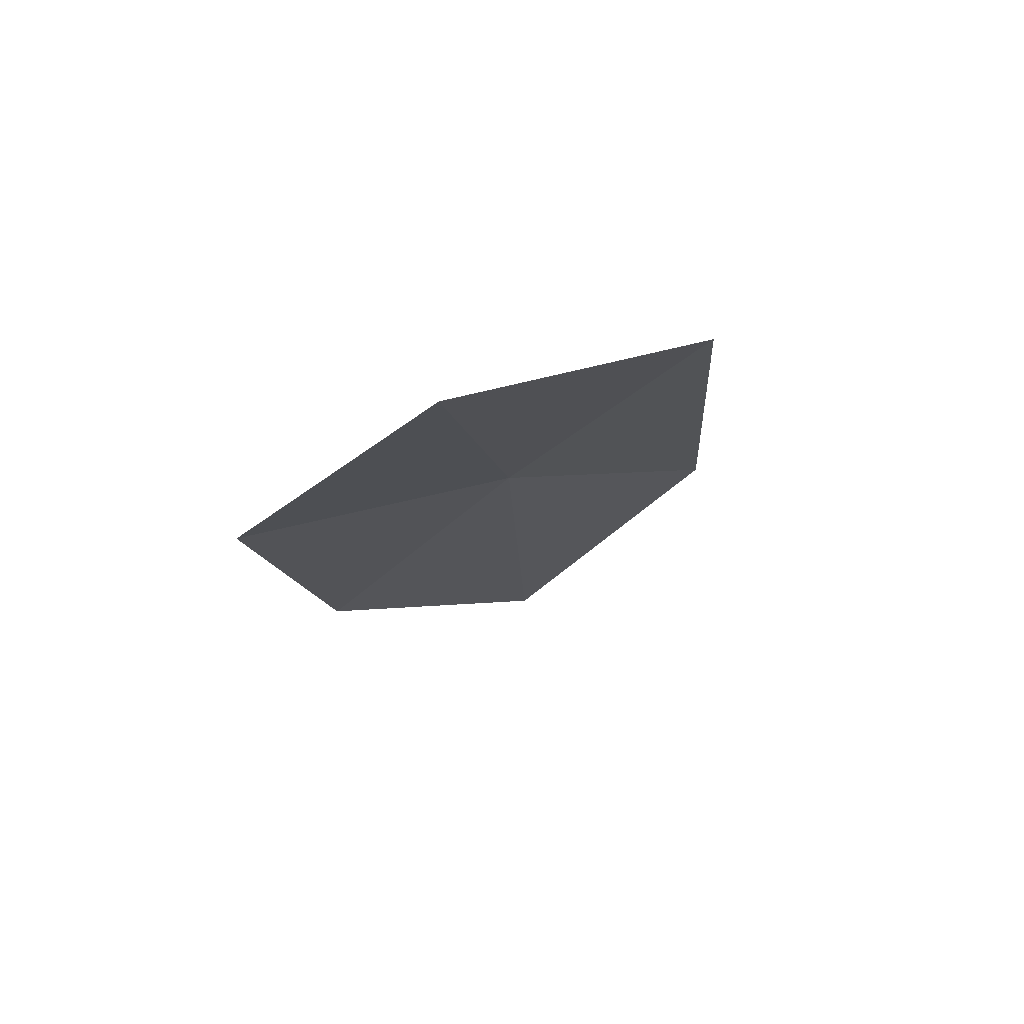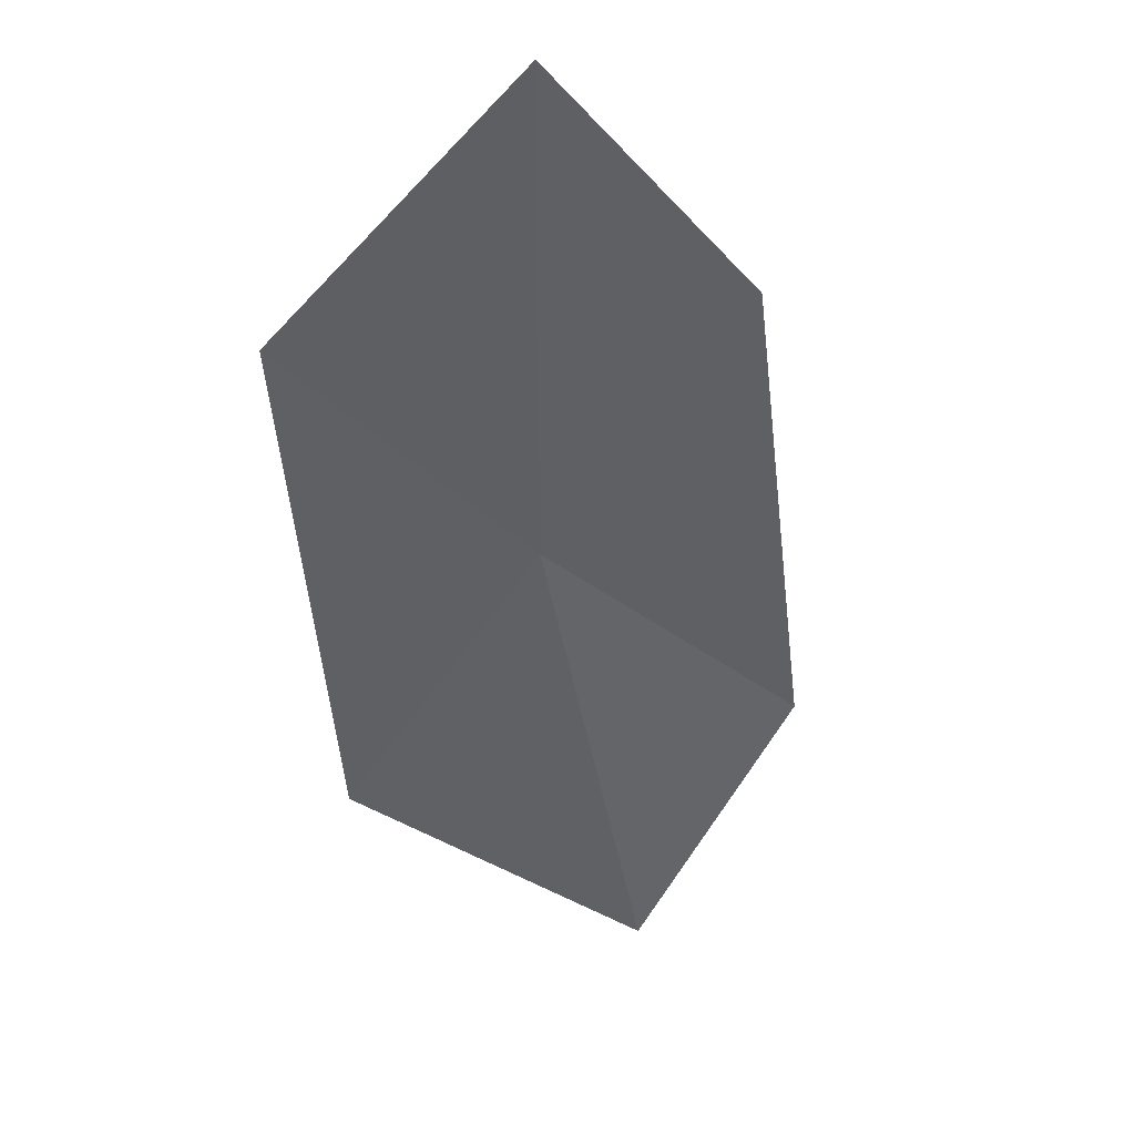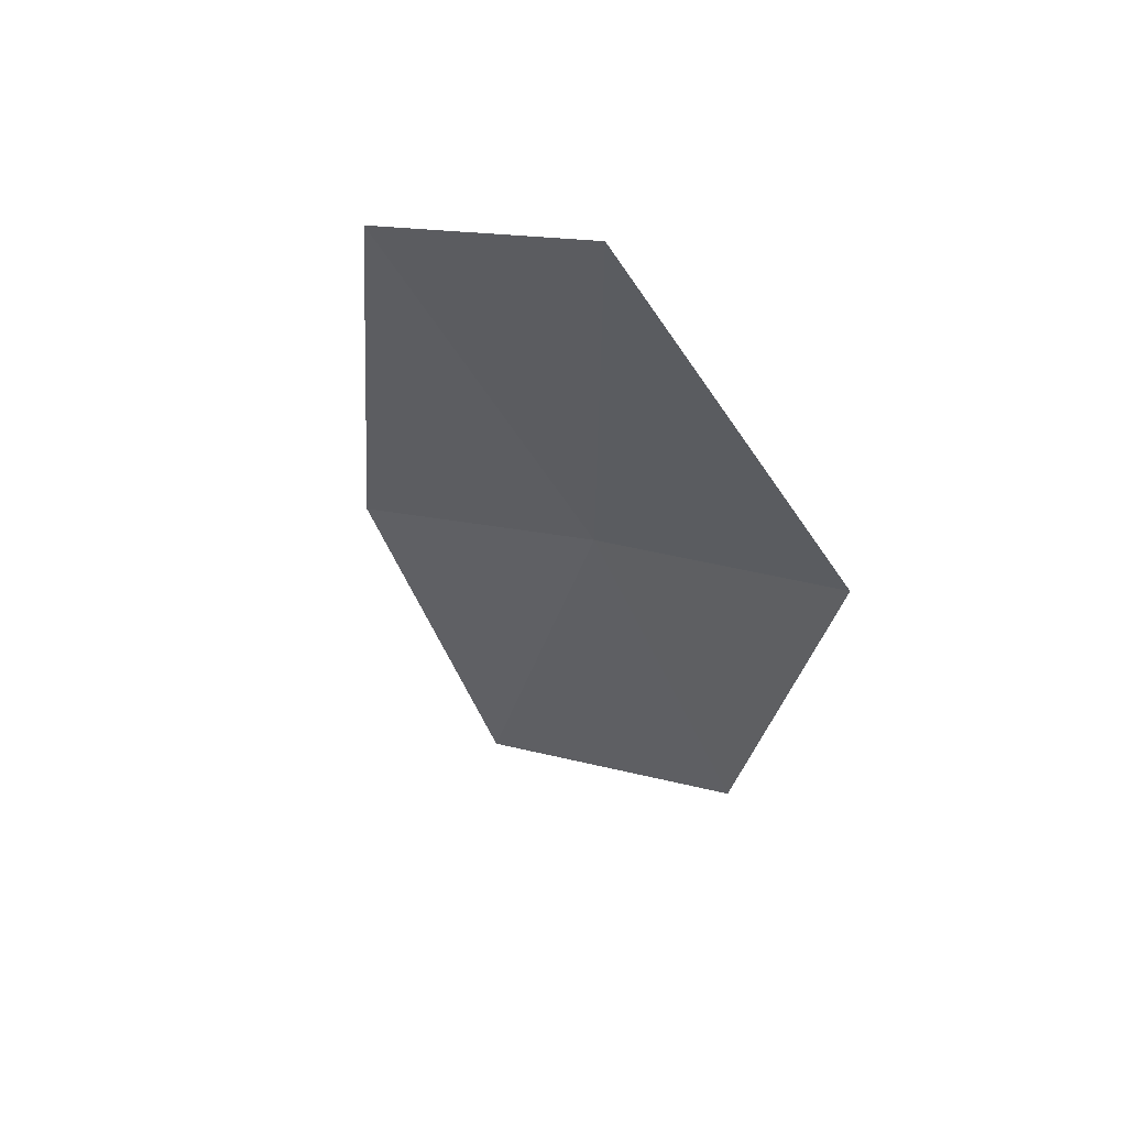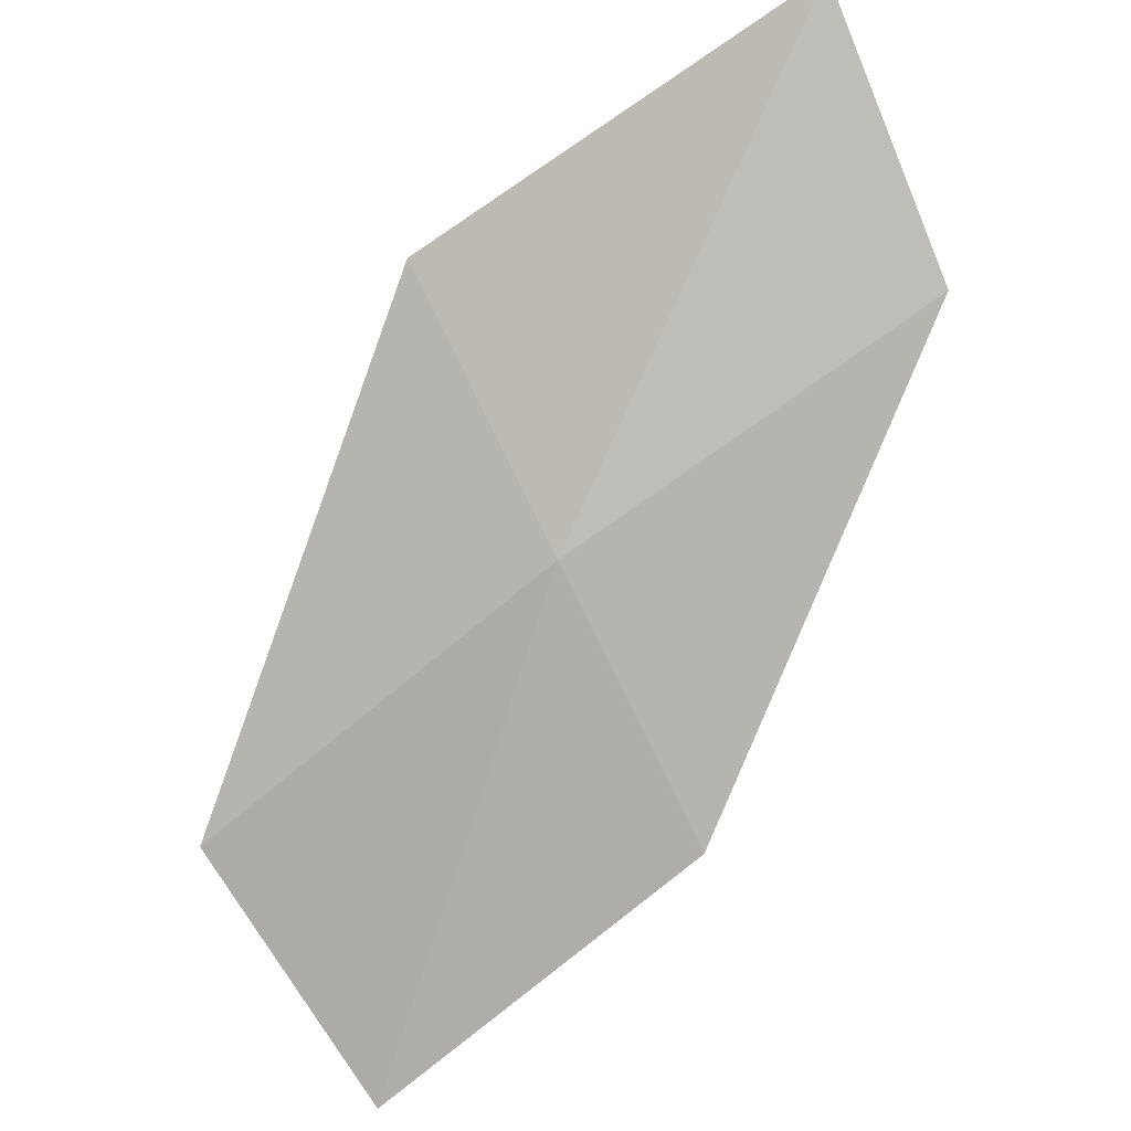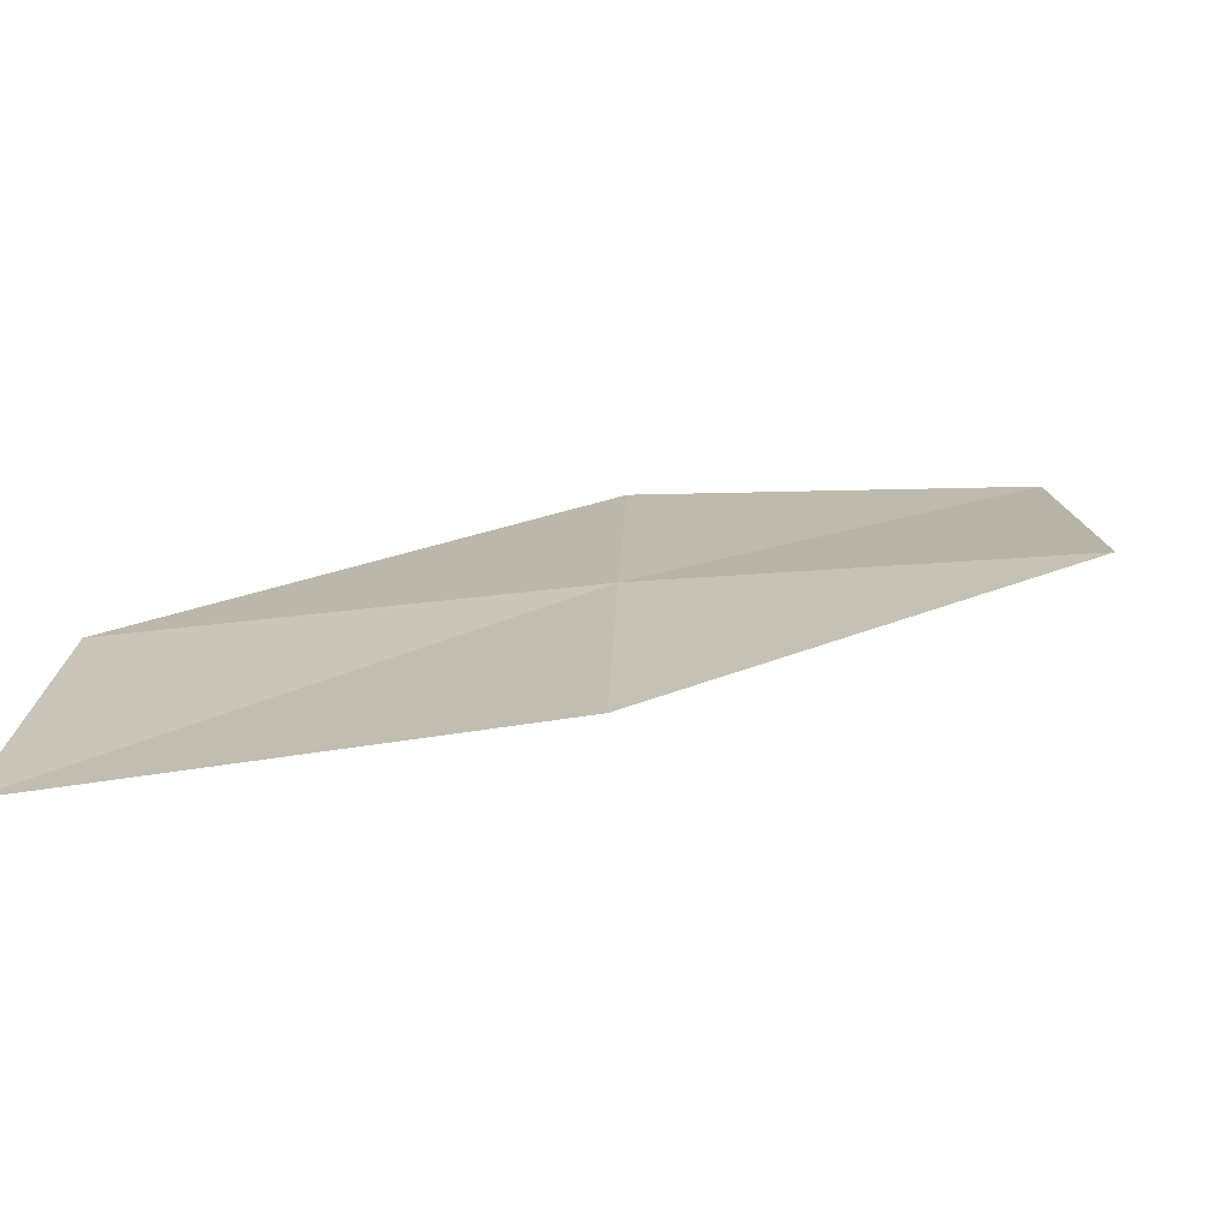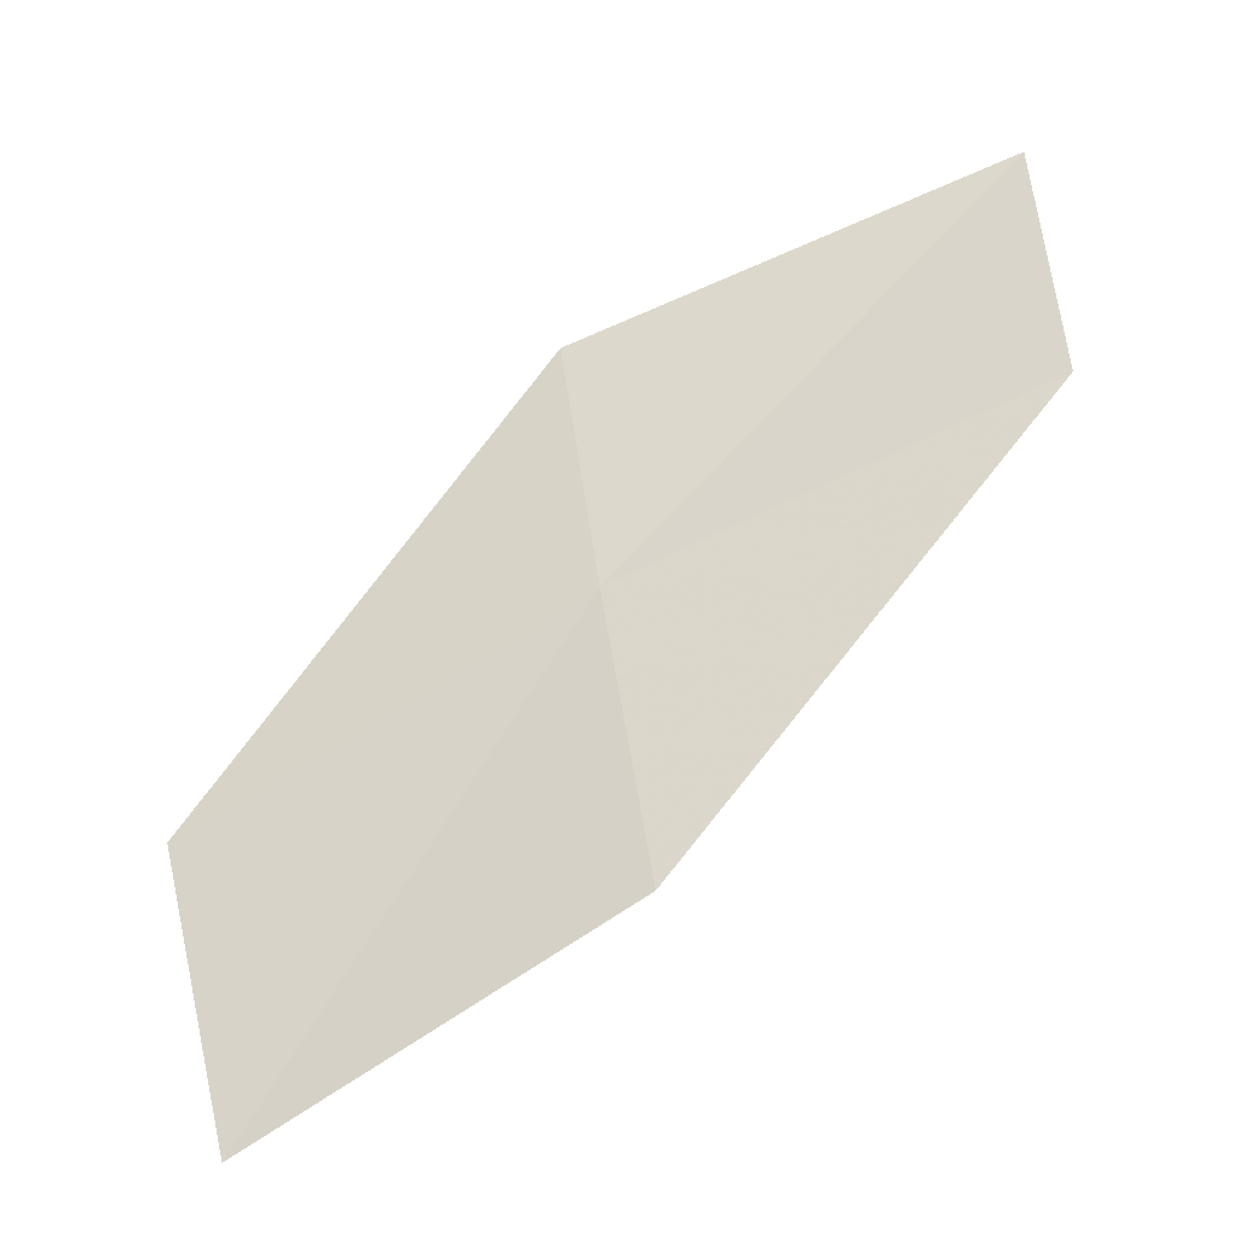
<metadata>
{"format":"obj","ext":"obj","renderer":"f3d","projection":"perspective","resolution":1024,"background":"white","views":[{"elev":38.6,"azim":134.9,"up":"+Y"},{"elev":-16.8,"azim":-29.0,"up":"+Z"},{"elev":-46.7,"azim":139.9,"up":"+Z"},{"elev":44.8,"azim":-17.4,"up":"+Y"},{"elev":-20.2,"azim":-158.3,"up":"+Z"},{"elev":-1.1,"azim":12.6,"up":"+Y"}]}
</metadata>
<code>
v -7.215 20.25 15.88
v -5.228 21.15 15.6
v -5.512 22.28 14.57
v -7.627 21.39 14.91
v -6.776 19.03 16.81
v -9.069 19.15 16.15
v -8.491 17.94 17.01
f 1 3 2
f 1 4 3
f 1 2 5
f 1 6 4
f 1 5 7
f 1 7 6

</code>
